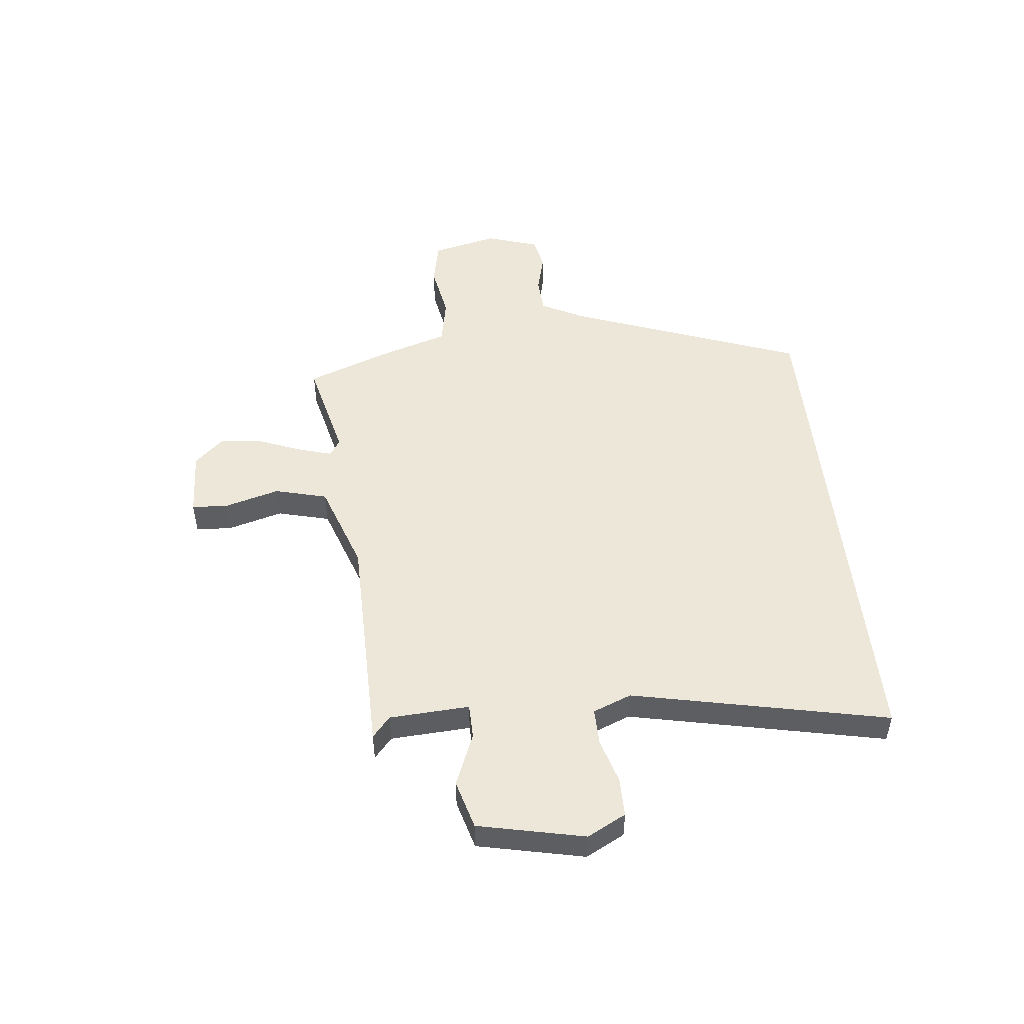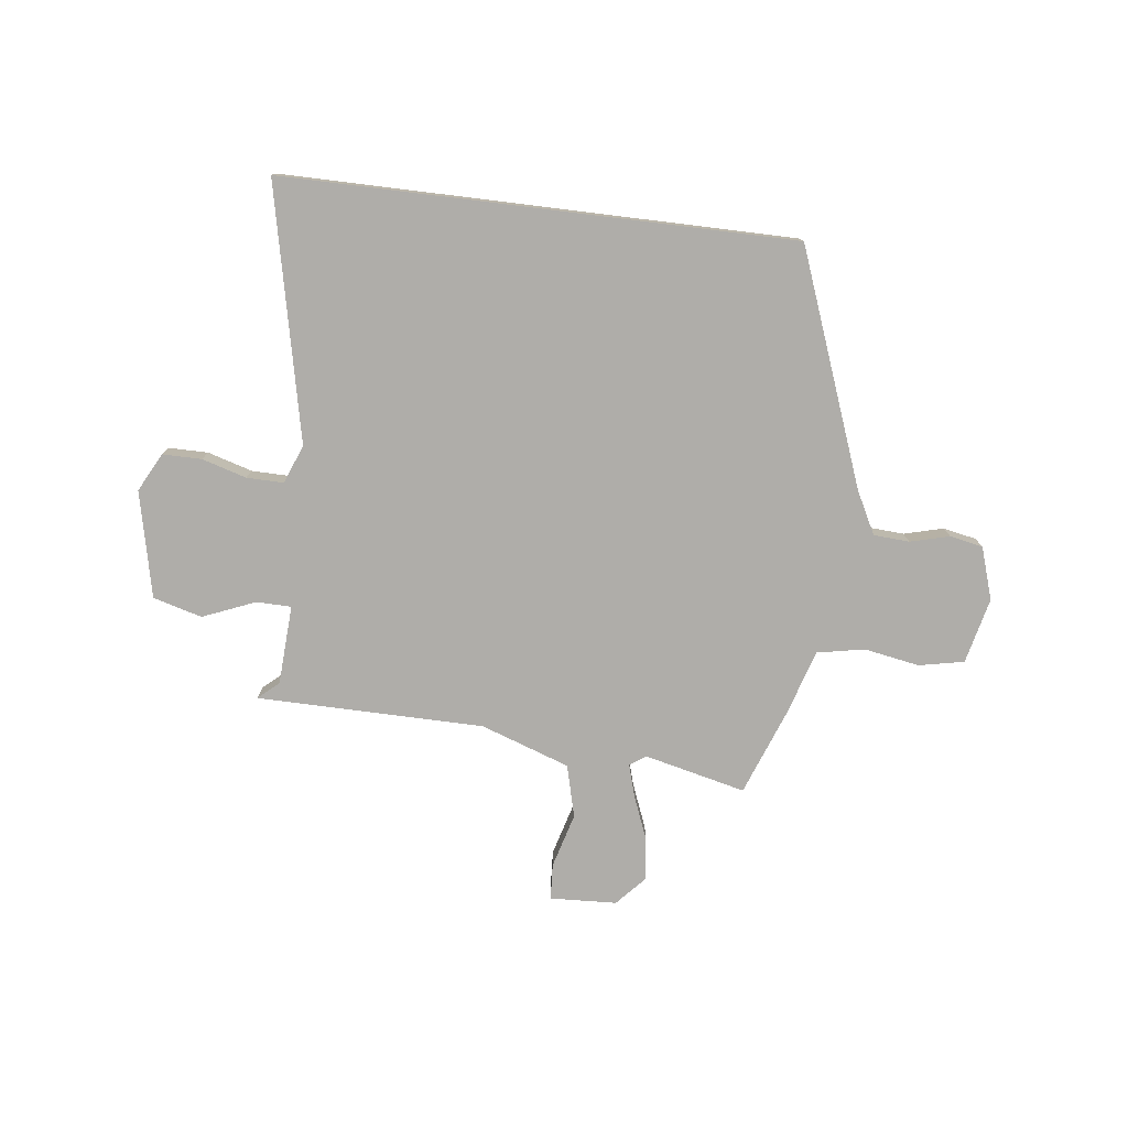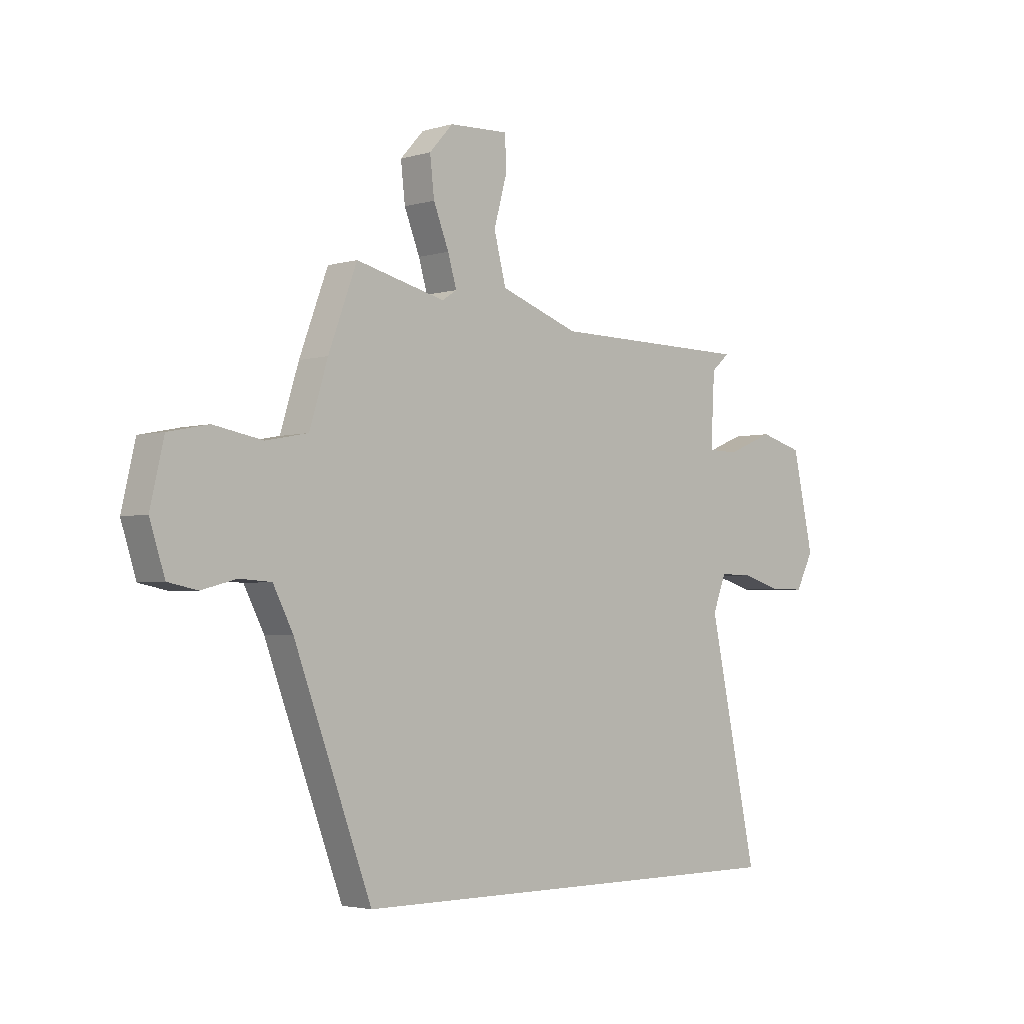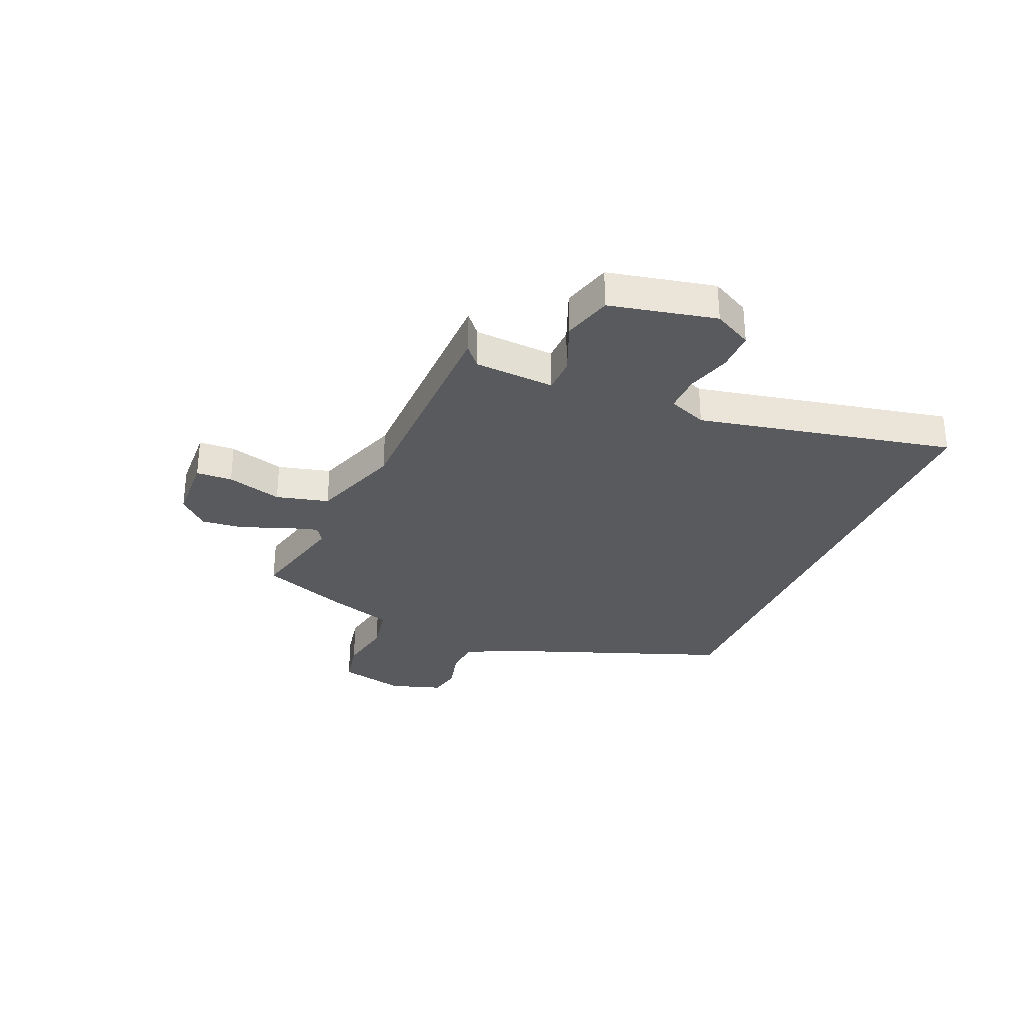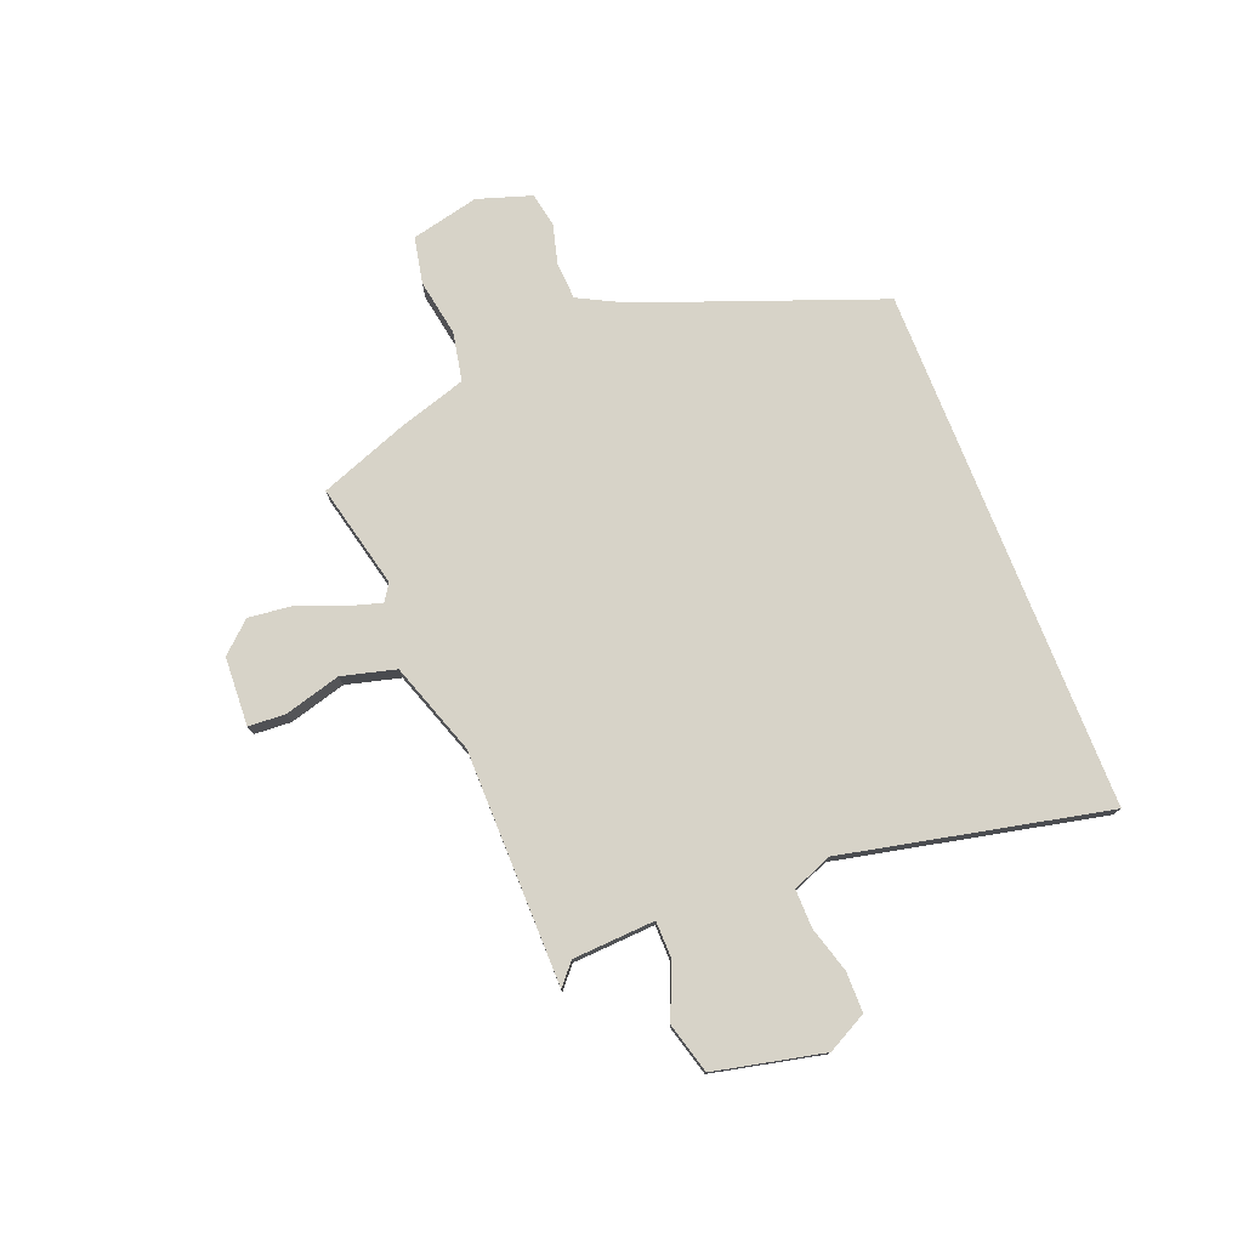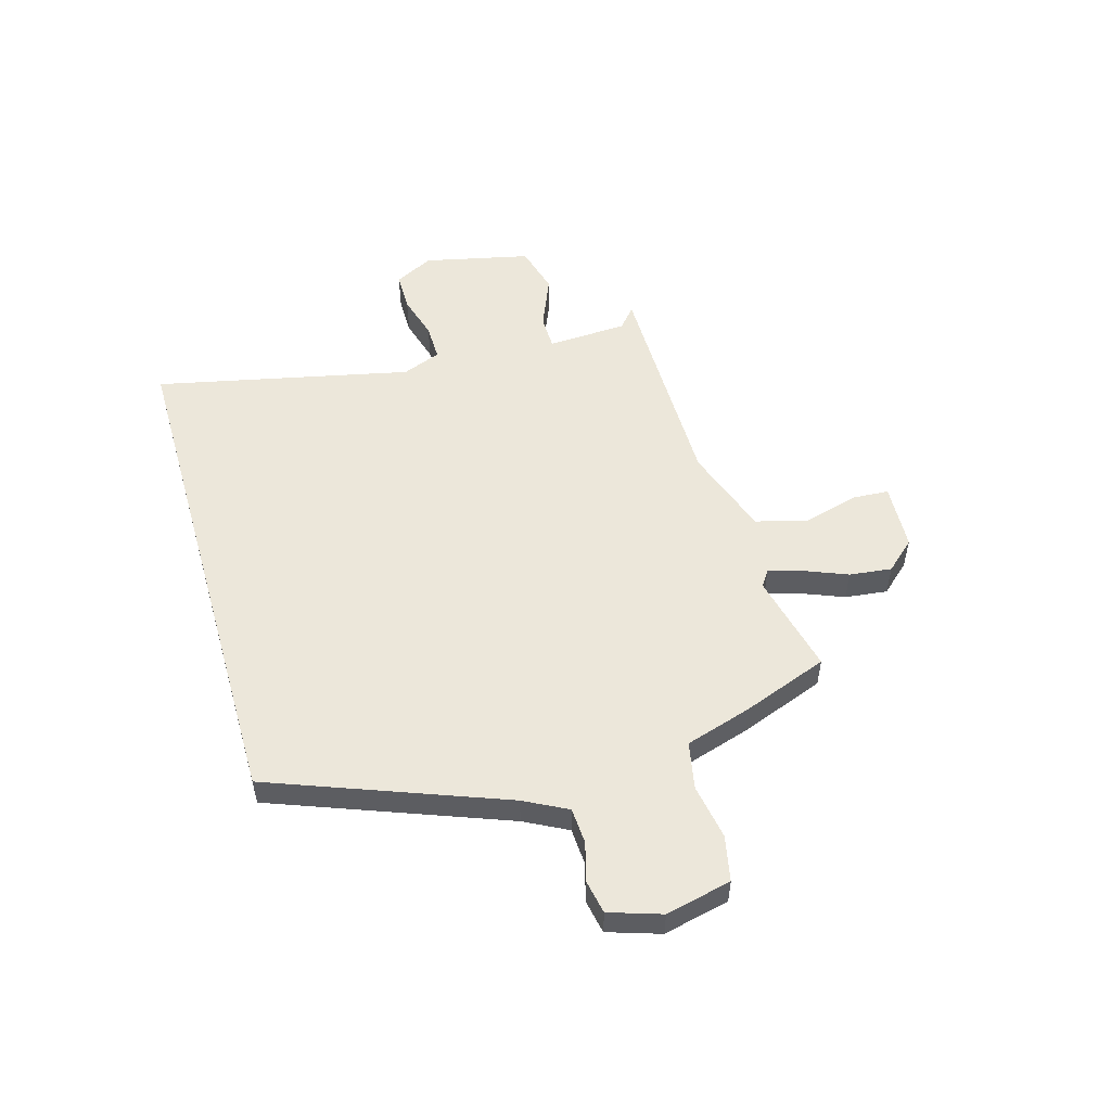
<metadata>
{"format":"obj","ext":"obj","renderer":"f3d","projection":"perspective","resolution":1024,"background":"white","views":[{"elev":50.1,"azim":83.8,"up":"+Y"},{"elev":-77.4,"azim":173.0,"up":"+Y"},{"elev":-3.2,"azim":-45.3,"up":"+Z"},{"elev":-31.0,"azim":66.7,"up":"+Y"},{"elev":76.9,"azim":68.5,"up":"+Y"},{"elev":52.9,"azim":-106.0,"up":"+Y"}]}
</metadata>
<code>
v 0.512 0.07 0.447
v 0.474 0.07 0.414
v 0.466 0.07 0.267
v 0.53 0.07 0.266
v 0.627 0.07 0.306
v 0.717 0.07 0.281
v 0.76 0.07 0.086
v 0.723 0.07 0.015
v 0.651 0.07 0.015
v 0.569 0.07 0.039
v 0.501 0.07 0.04
v 0.473 0.07 -0.031
v 0.574 0.07 -0.5
v -0.365 0.07 -0.5
v -0.526 0.07 -0.073
v -0.567 0.07 0.006
v -0.633 0.07 0.01
v -0.705 0.07 -0.009
v -0.766 0.07 0.003
v -0.797 0.07 0.099
v -0.769 0.07 0.22
v -0.686 0.07 0.237
v -0.584 0.07 0.219
v -0.497 0.07 0.236
v -0.459 0.07 0.358
v -0.4 0.07 0.515
v -0.214 0.07 0.471
v -0.184 0.07 0.491
v -0.202 0.07 0.552
v -0.234 0.07 0.632
v -0.243 0.07 0.71
v -0.194 0.07 0.764
v -0.071 0.07 0.77
v -0.067 0.07 0.704
v -0.095 0.07 0.603
v -0.07 0.07 0.507
v 0.094 0.07 0.45
v 0.512 0 0.447
v 0.474 0 0.414
v 0.466 0 0.267
v 0.53 0 0.266
v 0.627 0 0.306
v 0.717 0 0.281
v 0.76 0 0.086
v 0.723 0 0.015
v 0.651 0 0.015
v 0.569 0 0.039
v 0.501 0 0.04
v 0.473 0 -0.031
v 0.574 0 -0.5
v -0.365 0 -0.5
v -0.526 0 -0.073
v -0.567 0 0.006
v -0.633 0 0.01
v -0.705 0 -0.009
v -0.766 0 0.003
v -0.797 0 0.099
v -0.769 0 0.22
v -0.686 0 0.237
v -0.584 0 0.219
v -0.497 0 0.236
v -0.459 0 0.358
v -0.4 0 0.515
v -0.214 0 0.471
v -0.184 0 0.491
v -0.202 0 0.552
v -0.234 0 0.632
v -0.243 0 0.71
v -0.194 0 0.764
v -0.071 0 0.77
v -0.067 0 0.704
v -0.095 0 0.603
v -0.07 0 0.507
v 0.094 0 0.45
f 33 34 35
f 32 33 35
f 31 32 35
f 30 31 35
f 29 30 35
f 28 29 35 36
f 27 28 36 37
f 24 25 26 27
f 21 22 23
f 20 21 23
f 19 20 23
f 18 19 23
f 17 18 23
f 16 17 23 24
f 24 27 37
f 16 24 37
f 15 16 37
f 14 15 37
f 13 14 37
f 12 13 37
f 8 9 10
f 7 8 10
f 6 7 10
f 5 6 10
f 4 5 10
f 3 4 10 11
f 37 1 2
f 37 2 3
f 3 11 12 37
f 72 71 70
f 72 70 69
f 72 69 68
f 72 68 67
f 72 67 66
f 73 72 66 65
f 74 73 65 64
f 64 63 62 61
f 60 59 58
f 60 58 57
f 60 57 56
f 60 56 55
f 60 55 54
f 61 60 54 53
f 74 64 61
f 74 61 53
f 74 53 52
f 74 52 51
f 74 51 50
f 74 50 49
f 47 46 45
f 47 45 44
f 47 44 43
f 47 43 42
f 47 42 41
f 48 47 41 40
f 39 38 74
f 40 39 74
f 74 49 48 40
f 1 38 39 2
f 2 39 40 3
f 3 40 41 4
f 4 41 42 5
f 5 42 43 6
f 6 43 44 7
f 7 44 45 8
f 8 45 46 9
f 9 46 47 10
f 10 47 48 11
f 11 48 49 12
f 12 49 50 13
f 13 50 51 14
f 14 51 52 15
f 15 52 53 16
f 16 53 54 17
f 17 54 55 18
f 18 55 56 19
f 19 56 57 20
f 20 57 58 21
f 21 58 59 22
f 22 59 60 23
f 23 60 61 24
f 24 61 62 25
f 25 62 63 26
f 26 63 64 27
f 27 64 65 28
f 28 65 66 29
f 29 66 67 30
f 30 67 68 31
f 31 68 69 32
f 32 69 70 33
f 33 70 71 34
f 34 71 72 35
f 35 72 73 36
f 36 73 74 37
f 37 74 38 1

</code>
